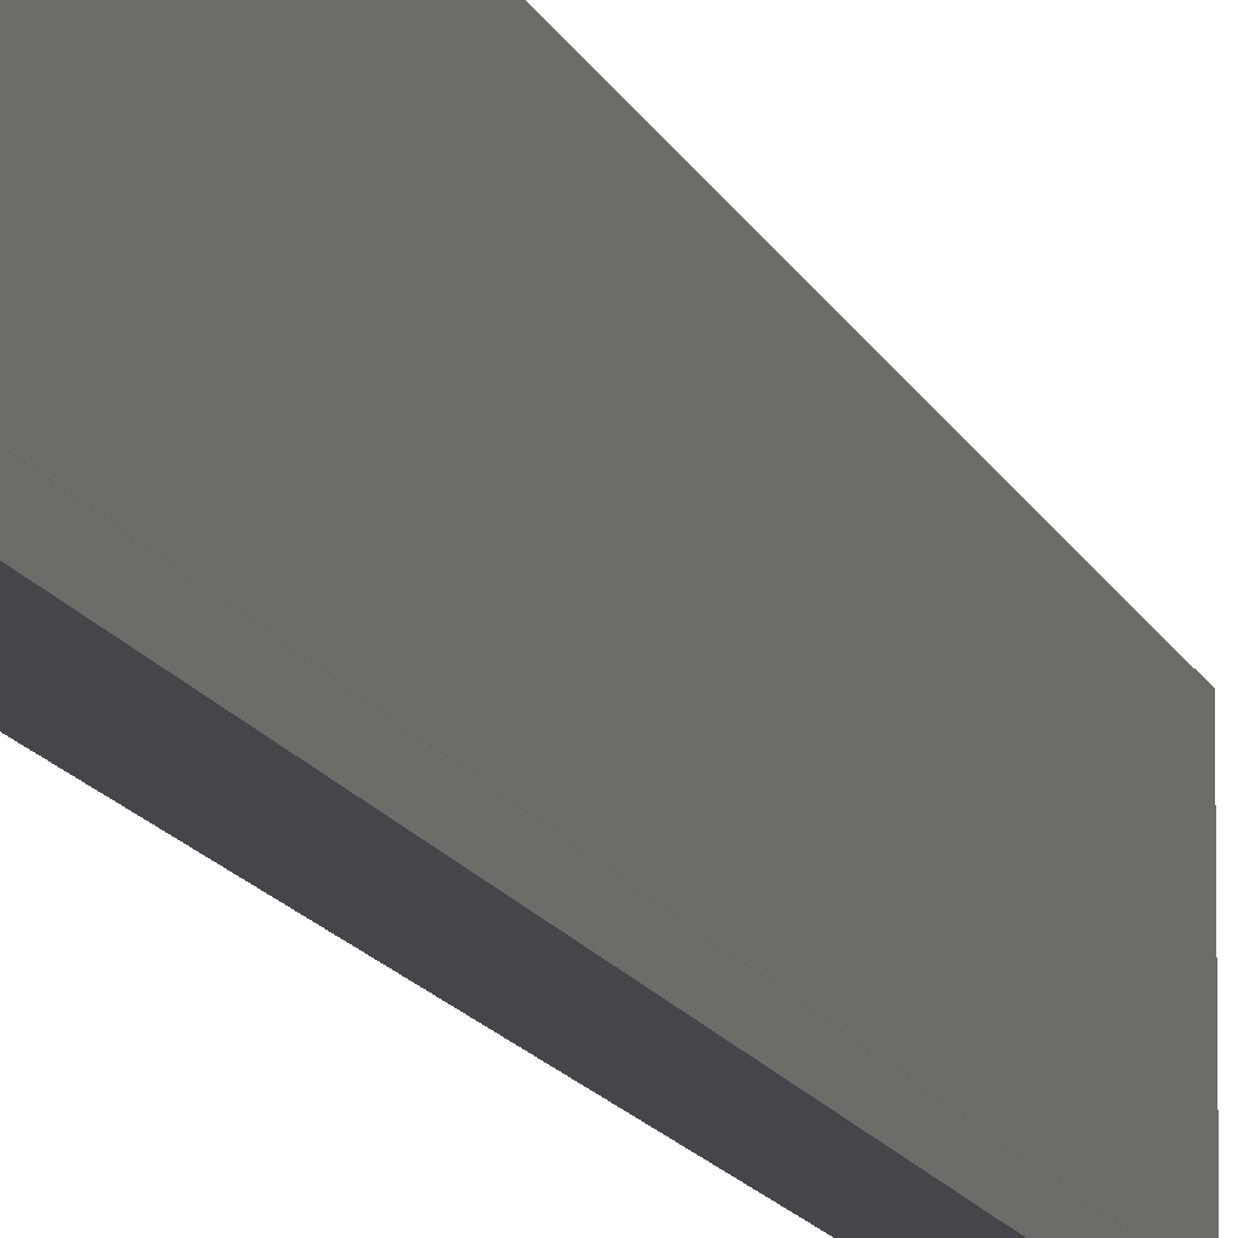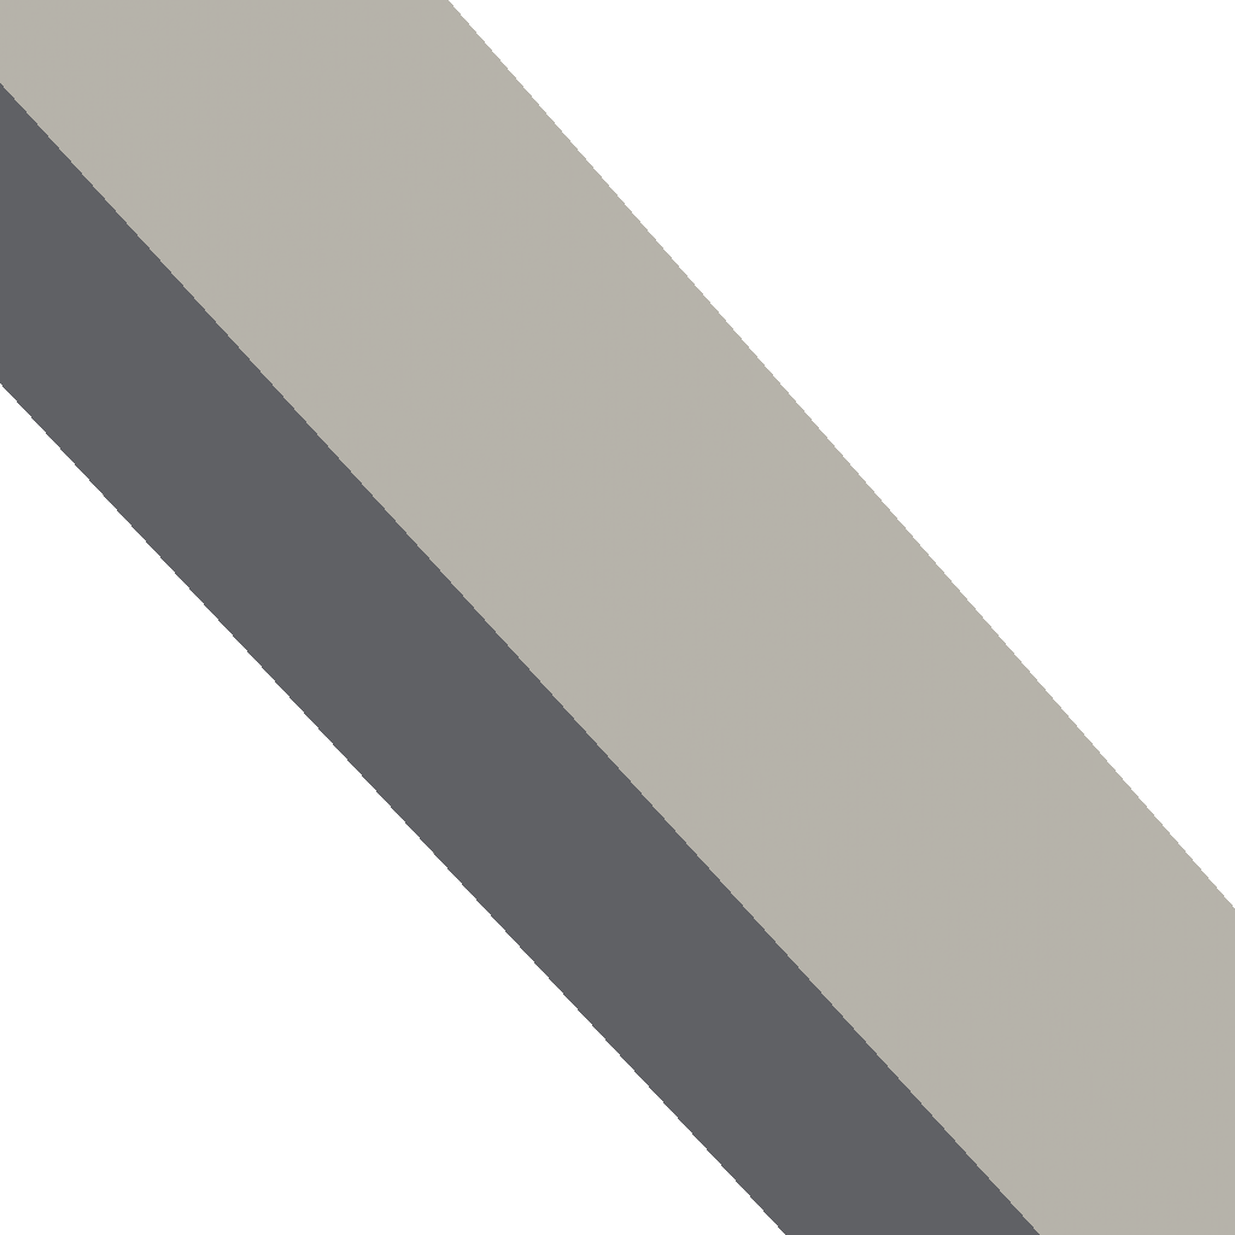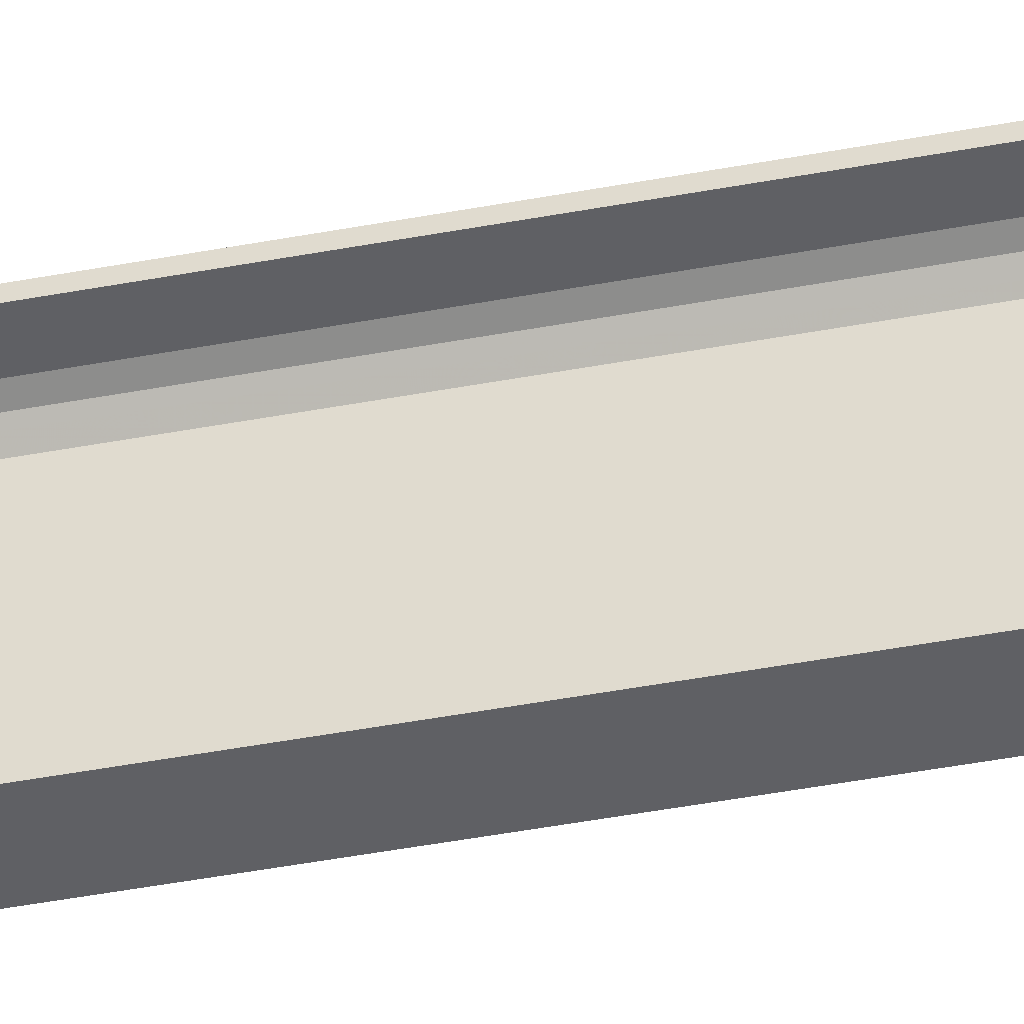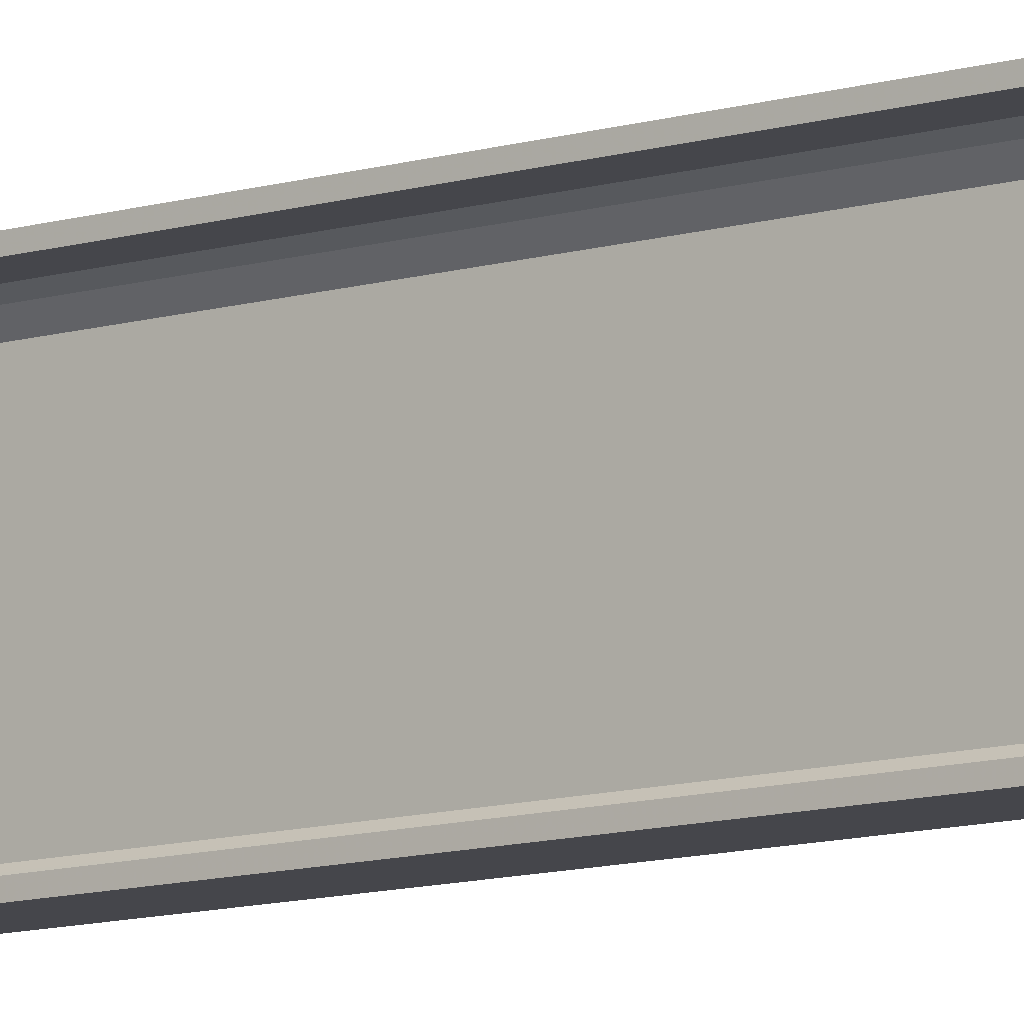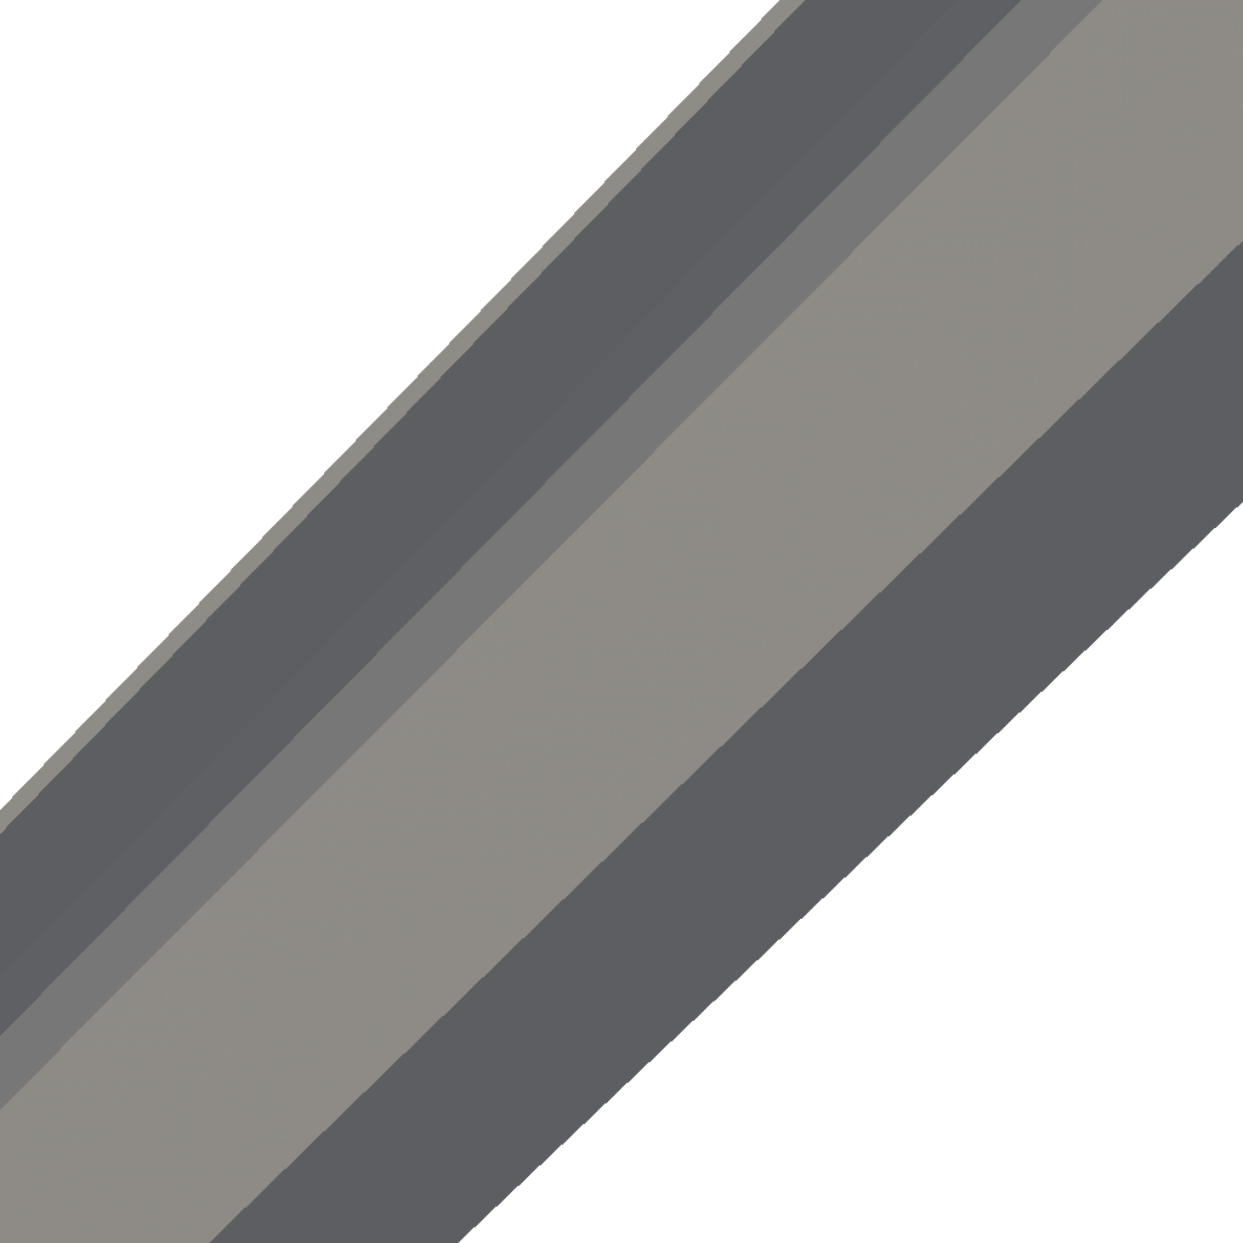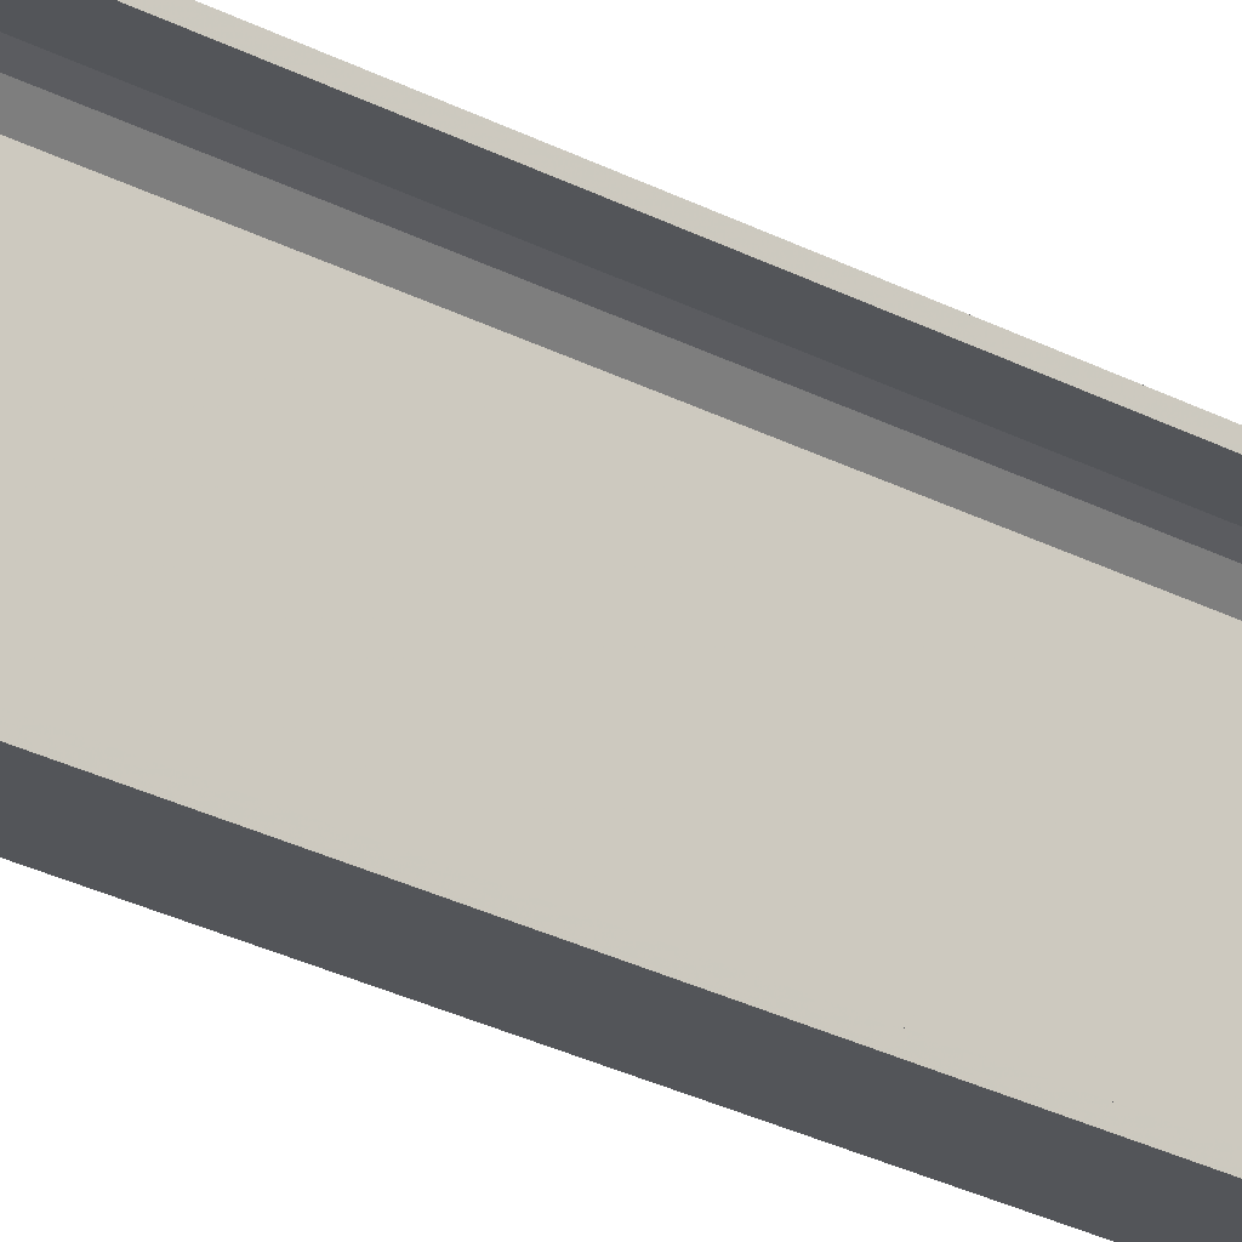
<metadata>
{"format":"obj","ext":"obj","renderer":"f3d","projection":"perspective","resolution":1024,"background":"white","views":[{"elev":-9.4,"azim":11.6,"up":"+Z"},{"elev":-47.6,"azim":33.4,"up":"+Z"},{"elev":-44.3,"azim":-77.5,"up":"+Z"},{"elev":-10.0,"azim":-51.1,"up":"+Z"},{"elev":-37.8,"azim":-31.7,"up":"+Z"},{"elev":-24.0,"azim":-132.7,"up":"+Z"}]}
</metadata>
<code>
o 527
v 2161 1869 13
v 2161 1869 12.99
v 2161 1869 12.99
v 2161 1869 13
v 2161 1869 12.99
v 2161 1869 12.98
v 2161 1867 12.98
v 2161 1869 12.98
v 2161 1867 12.82
v 2161 1869 12.82
v 2161 1867 12.81
v 2161 1867 12.82
v 2161 1867 13
v 2161 1869 13
v 2161 1869 13
v 2161 1869 12.99
v 2161 1867 12.99
v 2161 1867 13
v 2161 1867 12.99
v 2161 1867 12.99
v 2161 1869 12.99
v 2161 1869 13
v 2161 1867 13
v 2161 1869 12.8
v 2161 1869 12.99
v 2161 1867 12.99
v 2161 1867 13
v 2161 1867 12.99
v 2161 1867 12.98
v 2161 1869 12.99
v 2161 1867 12.98
v 2161 1867 12.99
v 2161 1869 12.8
v 2161 1867 12.8
v 2161 1867 12.81
v 2161 1867 12.8
v 2161 1869 12.8
v 2161 1867 12.8
v 2161 1869 12.81
v 2161 1869 12.81
v 2161 1869 12.8
v 2161 1867 12.8
v 2161 1867 12.81
v 2161 1869 12.81
v 2161 1867 12.81
v 2161 1867 12.81
v 2161 1869 12.81
v 2161 1867 12.81
v 2161 1867 12.8
v 2161 1869 12.81
v 2161 1869 12.81
v 2161 1869 12.82
v 2161 1867 12.81
v 2161 1869 12.81
v 2161 1867 12.8
v 2161 1867 12.82
f 1 2 3
f 4 5 2
f 4 6 5
f 7 5 6
f 8 9 7
f 9 8 10
f 10 11 12
f 1 13 14
f 15 16 1
f 1 17 18
f 19 13 18
f 19 16 20
f 21 17 3
f 19 22 3
f 23 22 18
f 23 24 15
f 25 26 21
f 20 27 19
f 28 27 20
f 29 27 28
f 20 30 28
f 30 31 32
f 33 27 34
f 34 35 36
f 36 37 38
f 39 35 40
f 39 37 41
f 33 42 41
f 39 42 43
f 36 44 41
f 45 44 43
f 40 46 47
f 48 49 45
f 24 44 50
f 24 50 51
f 46 52 51
f 24 51 52
f 53 54 45
f 45 55 53
f 53 55 56

</code>
